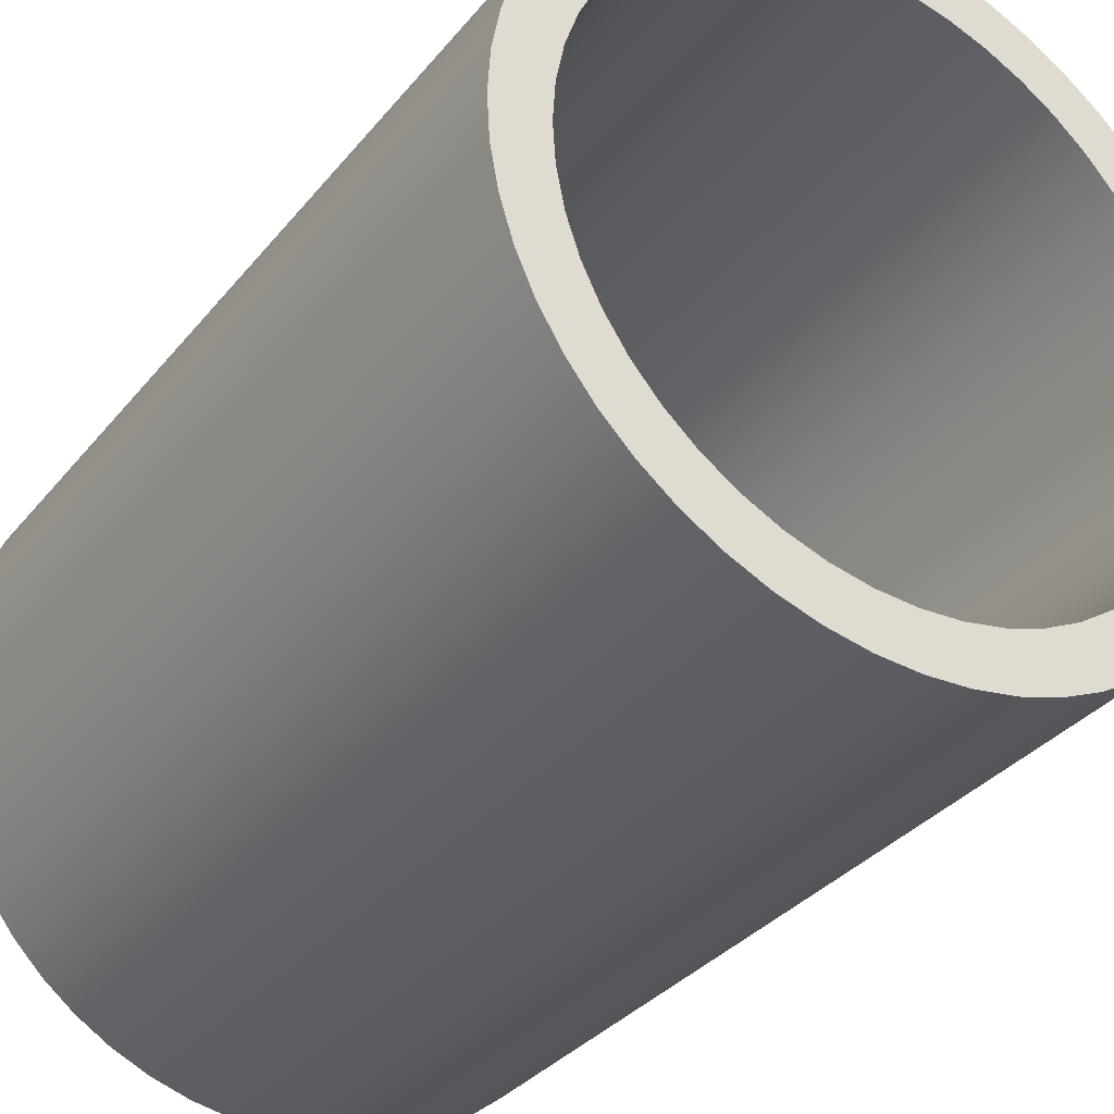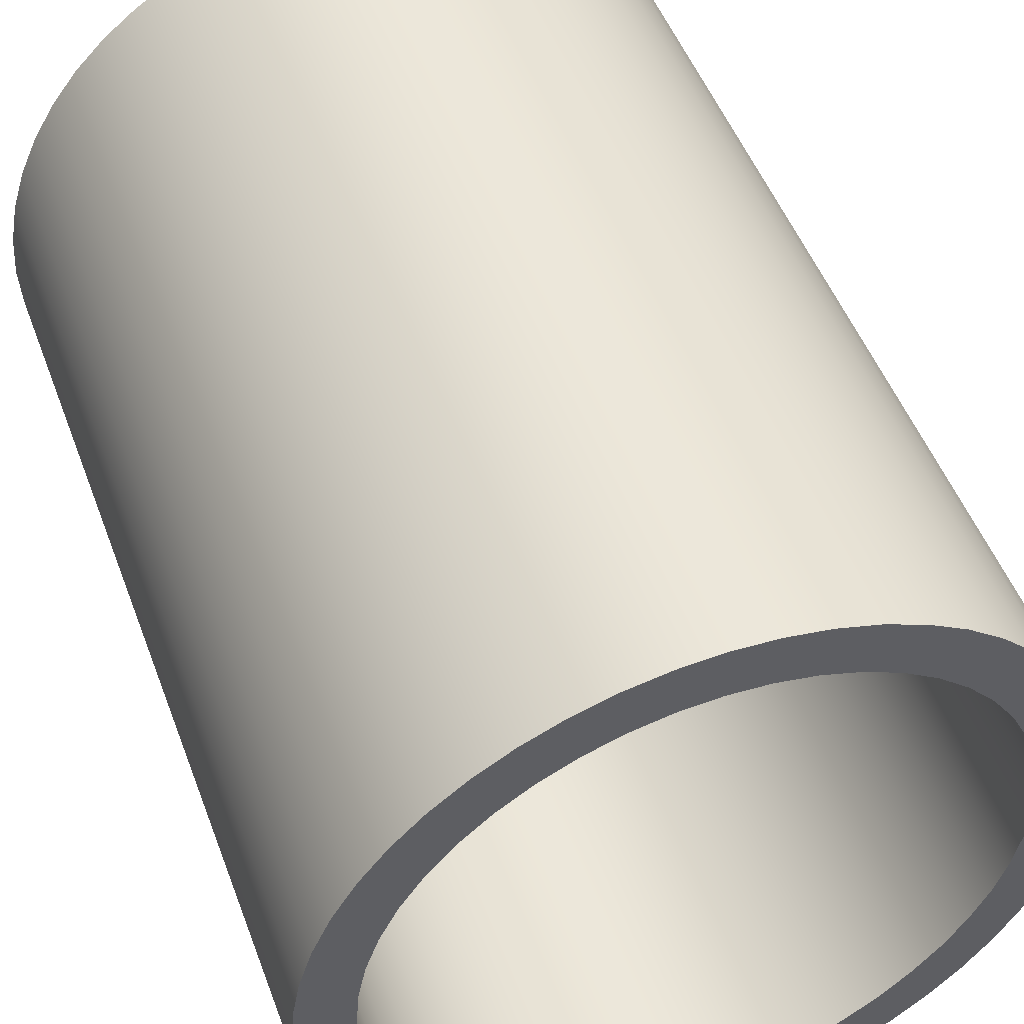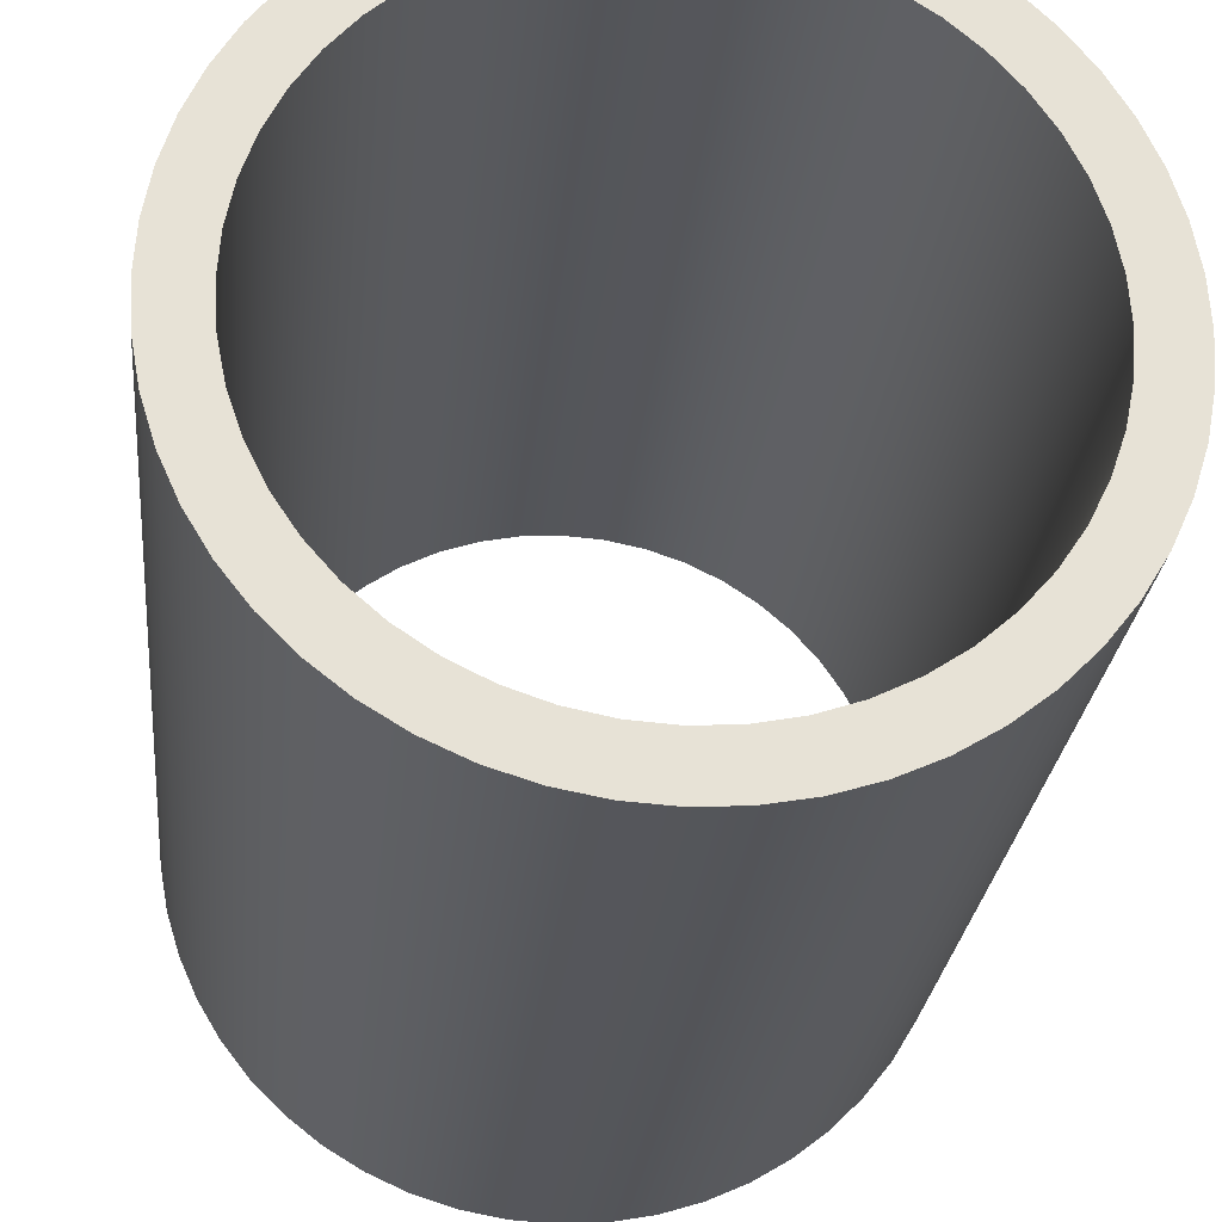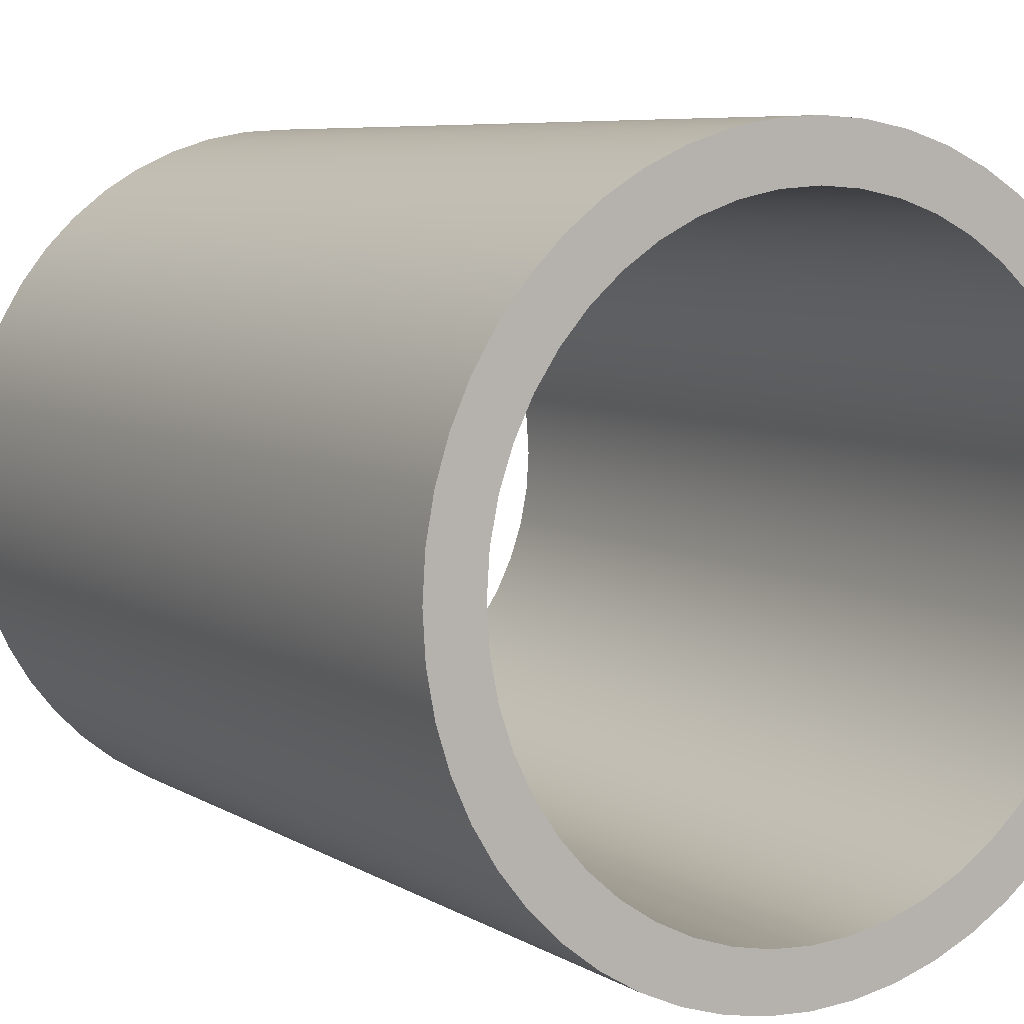
<metadata>
{"format":"obj","ext":"obj","renderer":"f3d","projection":"perspective","resolution":1024,"background":"white","views":[{"elev":-33.7,"azim":147.2,"up":"+Z"},{"elev":49.8,"azim":159.9,"up":"+Z"},{"elev":-25.9,"azim":-5.6,"up":"+Z"},{"elev":6.8,"azim":-31.2,"up":"+Z"}]}
</metadata>
<code>
v -1.346 4.128 1.649e-16
v -1.335 4.128 0.1757
v -1.3 4.128 0.3484
v -1.244 4.128 0.5152
v -1.166 4.128 0.6731
v -1.068 4.128 0.8195
v -0.9519 4.128 0.9519
v -0.8195 4.128 1.068
v -0.6731 4.128 1.166
v -0.5152 4.128 1.244
v -0.3484 4.128 1.3
v -0.1757 4.128 1.335
v 8.243e-17 4.128 1.346
v 0.1757 4.128 1.335
v 0.3484 4.128 1.3
v 0.5152 4.128 1.244
v 0.6731 4.128 1.166
v 0.8195 4.128 1.068
v 0.9519 4.128 0.9519
v 1.068 4.128 0.8195
v 1.166 4.128 0.6731
v 1.244 4.128 0.5152
v 1.3 4.128 0.3484
v 1.335 4.128 0.1757
v 1.346 4.128 0
v 1.335 4.128 -0.1757
v 1.3 4.128 -0.3484
v 1.244 4.128 -0.5152
v 1.166 4.128 -0.6731
v 1.068 4.128 -0.8195
v 0.9519 4.128 -0.9519
v 0.8195 4.128 -1.068
v 0.6731 4.128 -1.166
v 0.5152 4.128 -1.244
v 0.3484 4.128 -1.3
v 0.1757 4.128 -1.335
v 8.243e-17 4.128 -1.346
v -0.1757 4.128 -1.335
v -0.3484 4.128 -1.3
v -0.5152 4.128 -1.244
v -0.6731 4.128 -1.166
v -0.8195 4.128 -1.068
v -0.9519 4.128 -0.9519
v -1.068 4.128 -0.8195
v -1.166 4.128 -0.6731
v -1.244 4.128 -0.5152
v -1.3 4.128 -0.3484
v -1.335 4.128 -0.1757
v -1.346 0 1.649e-16
v -1.335 0 -0.1757
v -1.3 0 -0.3484
v -1.244 0 -0.5152
v -1.166 0 -0.6731
v -1.068 0 -0.8195
v -0.9519 0 -0.9519
v -0.8195 0 -1.068
v -0.6731 0 -1.166
v -0.5152 0 -1.244
v -0.3484 0 -1.3
v -0.1757 0 -1.335
v 8.243e-17 0 -1.346
v 0.1757 0 -1.335
v 0.3484 0 -1.3
v 0.5152 0 -1.244
v 0.6731 0 -1.166
v 0.8195 0 -1.068
v 0.9519 0 -0.9519
v 1.068 0 -0.8195
v 1.166 0 -0.6731
v 1.244 0 -0.5152
v 1.3 0 -0.3484
v 1.335 0 -0.1757
v 1.346 0 0
v 1.335 0 0.1757
v 1.3 0 0.3484
v 1.244 0 0.5152
v 1.166 0 0.6731
v 1.068 0 0.8195
v 0.9519 0 0.9519
v 0.8195 0 1.068
v 0.6731 0 1.166
v 0.5152 0 1.244
v 0.3484 0 1.3
v 0.1757 0 1.335
v 8.243e-17 0 1.346
v -0.1757 0 1.335
v -0.3484 0 1.3
v -0.5152 0 1.244
v -0.6731 0 1.166
v -0.8195 0 1.068
v -0.9519 0 0.9519
v -1.068 0 0.8195
v -1.166 0 0.6731
v -1.244 0 0.5152
v -1.3 0 0.3484
v -1.335 0 0.1757
v -1.346 4.128 1.649e-16
v -1.346 0 1.649e-16
v -1.346 0 1.649e-16
v -1.335 0 0.1757
v -1.3 0 0.3484
v -1.244 0 0.5152
v -1.166 0 0.6731
v -1.068 0 0.8195
v -0.9519 0 0.9519
v -0.8195 0 1.068
v -0.6731 0 1.166
v -0.5152 0 1.244
v -0.3484 0 1.3
v -0.1757 0 1.335
v 8.243e-17 0 1.346
v 0.1757 0 1.335
v 0.3484 0 1.3
v 0.5152 0 1.244
v 0.6731 0 1.166
v 0.8195 0 1.068
v 0.9519 0 0.9519
v 1.068 0 0.8195
v 1.166 0 0.6731
v 1.244 0 0.5152
v 1.3 0 0.3484
v 1.335 0 0.1757
v 1.346 0 0
v 1.335 0 -0.1757
v 1.3 0 -0.3484
v 1.244 0 -0.5152
v 1.166 0 -0.6731
v 1.068 0 -0.8195
v 0.9519 0 -0.9519
v 0.8195 0 -1.068
v 0.6731 0 -1.166
v 0.5152 0 -1.244
v 0.3484 0 -1.3
v 0.1757 0 -1.335
v 8.243e-17 0 -1.346
v -0.1757 0 -1.335
v -0.3484 0 -1.3
v -0.5152 0 -1.244
v -0.6731 0 -1.166
v -0.8195 0 -1.068
v -0.9519 0 -0.9519
v -1.068 0 -0.8195
v -1.166 0 -0.6731
v -1.244 0 -0.5152
v -1.3 0 -0.3484
v -1.335 0 -0.1757
v -1.587 0 1.944e-16
v -1.576 0 -0.1914
v -1.541 0 -0.3799
v -1.484 0 -0.5629
v -1.406 0 -0.7377
v -1.306 0 -0.9018
v -1.188 0 -1.053
v -1.053 0 -1.188
v -0.9018 0 -1.306
v -0.7377 0 -1.406
v -0.5629 0 -1.484
v -0.3799 0 -1.541
v -0.1914 0 -1.576
v 9.721e-17 0 -1.587
v 0.1914 0 -1.576
v 0.3799 0 -1.541
v 0.5629 0 -1.484
v 0.7377 0 -1.406
v 0.9018 0 -1.306
v 1.053 0 -1.188
v 1.188 0 -1.053
v 1.306 0 -0.9018
v 1.406 0 -0.7377
v 1.484 0 -0.5629
v 1.541 0 -0.3799
v 1.576 0 -0.1914
v 1.587 0 0
v 1.576 0 0.1914
v 1.541 0 0.3799
v 1.484 0 0.5629
v 1.406 0 0.7377
v 1.306 0 0.9018
v 1.188 0 1.053
v 1.053 0 1.188
v 0.9018 0 1.306
v 0.7377 0 1.406
v 0.5629 0 1.484
v 0.3799 0 1.541
v 0.1914 0 1.576
v 9.721e-17 0 1.587
v -0.1914 0 1.576
v -0.3799 0 1.541
v -0.5629 0 1.484
v -0.7377 0 1.406
v -0.9018 0 1.306
v -1.053 0 1.188
v -1.188 0 1.053
v -1.306 0 0.9018
v -1.406 0 0.7377
v -1.484 0 0.5629
v -1.541 0 0.3799
v -1.576 0 0.1914
v -1.346 4.128 1.649e-16
v -1.335 4.128 -0.1757
v -1.3 4.128 -0.3484
v -1.244 4.128 -0.5152
v -1.166 4.128 -0.6731
v -1.068 4.128 -0.8195
v -0.9519 4.128 -0.9519
v -0.8195 4.128 -1.068
v -0.6731 4.128 -1.166
v -0.5152 4.128 -1.244
v -0.3484 4.128 -1.3
v -0.1757 4.128 -1.335
v 8.243e-17 4.128 -1.346
v 0.1757 4.128 -1.335
v 0.3484 4.128 -1.3
v 0.5152 4.128 -1.244
v 0.6731 4.128 -1.166
v 0.8195 4.128 -1.068
v 0.9519 4.128 -0.9519
v 1.068 4.128 -0.8195
v 1.166 4.128 -0.6731
v 1.244 4.128 -0.5152
v 1.3 4.128 -0.3484
v 1.335 4.128 -0.1757
v 1.346 4.128 0
v 1.335 4.128 0.1757
v 1.3 4.128 0.3484
v 1.244 4.128 0.5152
v 1.166 4.128 0.6731
v 1.068 4.128 0.8195
v 0.9519 4.128 0.9519
v 0.8195 4.128 1.068
v 0.6731 4.128 1.166
v 0.5152 4.128 1.244
v 0.3484 4.128 1.3
v 0.1757 4.128 1.335
v 8.243e-17 4.128 1.346
v -0.1757 4.128 1.335
v -0.3484 4.128 1.3
v -0.5152 4.128 1.244
v -0.6731 4.128 1.166
v -0.8195 4.128 1.068
v -0.9519 4.128 0.9519
v -1.068 4.128 0.8195
v -1.166 4.128 0.6731
v -1.244 4.128 0.5152
v -1.3 4.128 0.3484
v -1.335 4.128 0.1757
v -1.587 4.128 1.944e-16
v -1.576 4.128 0.1914
v -1.541 4.128 0.3799
v -1.484 4.128 0.5629
v -1.406 4.128 0.7377
v -1.306 4.128 0.9018
v -1.188 4.128 1.053
v -1.053 4.128 1.188
v -0.9018 4.128 1.306
v -0.7377 4.128 1.406
v -0.5629 4.128 1.484
v -0.3799 4.128 1.541
v -0.1914 4.128 1.576
v 9.721e-17 4.128 1.587
v 0.1914 4.128 1.576
v 0.3799 4.128 1.541
v 0.5629 4.128 1.484
v 0.7377 4.128 1.406
v 0.9018 4.128 1.306
v 1.053 4.128 1.188
v 1.188 4.128 1.053
v 1.306 4.128 0.9018
v 1.406 4.128 0.7377
v 1.484 4.128 0.5629
v 1.541 4.128 0.3799
v 1.576 4.128 0.1914
v 1.587 4.128 0
v 1.576 4.128 -0.1914
v 1.541 4.128 -0.3799
v 1.484 4.128 -0.5629
v 1.406 4.128 -0.7377
v 1.306 4.128 -0.9018
v 1.188 4.128 -1.053
v 1.053 4.128 -1.188
v 0.9018 4.128 -1.306
v 0.7377 4.128 -1.406
v 0.5629 4.128 -1.484
v 0.3799 4.128 -1.541
v 0.1914 4.128 -1.576
v 9.721e-17 4.128 -1.587
v -0.1914 4.128 -1.576
v -0.3799 4.128 -1.541
v -0.5629 4.128 -1.484
v -0.7377 4.128 -1.406
v -0.9018 4.128 -1.306
v -1.053 4.128 -1.188
v -1.188 4.128 -1.053
v -1.306 4.128 -0.9018
v -1.406 4.128 -0.7377
v -1.484 4.128 -0.5629
v -1.541 4.128 -0.3799
v -1.576 4.128 -0.1914
v -1.587 4.128 1.944e-16
v -1.576 4.128 -0.1914
v -1.541 4.128 -0.3799
v -1.484 4.128 -0.5629
v -1.406 4.128 -0.7377
v -1.306 4.128 -0.9018
v -1.188 4.128 -1.053
v -1.053 4.128 -1.188
v -0.9018 4.128 -1.306
v -0.7377 4.128 -1.406
v -0.5629 4.128 -1.484
v -0.3799 4.128 -1.541
v -0.1914 4.128 -1.576
v 9.721e-17 4.128 -1.587
v 0.1914 4.128 -1.576
v 0.3799 4.128 -1.541
v 0.5629 4.128 -1.484
v 0.7377 4.128 -1.406
v 0.9018 4.128 -1.306
v 1.053 4.128 -1.188
v 1.188 4.128 -1.053
v 1.306 4.128 -0.9018
v 1.406 4.128 -0.7377
v 1.484 4.128 -0.5629
v 1.541 4.128 -0.3799
v 1.576 4.128 -0.1914
v 1.587 4.128 0
v 1.576 4.128 0.1914
v 1.541 4.128 0.3799
v 1.484 4.128 0.5629
v 1.406 4.128 0.7377
v 1.306 4.128 0.9018
v 1.188 4.128 1.053
v 1.053 4.128 1.188
v 0.9018 4.128 1.306
v 0.7377 4.128 1.406
v 0.5629 4.128 1.484
v 0.3799 4.128 1.541
v 0.1914 4.128 1.576
v 9.721e-17 4.128 1.587
v -0.1914 4.128 1.576
v -0.3799 4.128 1.541
v -0.5629 4.128 1.484
v -0.7377 4.128 1.406
v -0.9018 4.128 1.306
v -1.053 4.128 1.188
v -1.188 4.128 1.053
v -1.306 4.128 0.9018
v -1.406 4.128 0.7377
v -1.484 4.128 0.5629
v -1.541 4.128 0.3799
v -1.576 4.128 0.1914
v -1.587 0 1.944e-16
v -1.576 0 0.1914
v -1.541 0 0.3799
v -1.484 0 0.5629
v -1.406 0 0.7377
v -1.306 0 0.9018
v -1.188 0 1.053
v -1.053 0 1.188
v -0.9018 0 1.306
v -0.7377 0 1.406
v -0.5629 0 1.484
v -0.3799 0 1.541
v -0.1914 0 1.576
v 9.721e-17 0 1.587
v 0.1914 0 1.576
v 0.3799 0 1.541
v 0.5629 0 1.484
v 0.7377 0 1.406
v 0.9018 0 1.306
v 1.053 0 1.188
v 1.188 0 1.053
v 1.306 0 0.9018
v 1.406 0 0.7377
v 1.484 0 0.5629
v 1.541 0 0.3799
v 1.576 0 0.1914
v 1.587 0 0
v 1.576 0 -0.1914
v 1.541 0 -0.3799
v 1.484 0 -0.5629
v 1.406 0 -0.7377
v 1.306 0 -0.9018
v 1.188 0 -1.053
v 1.053 0 -1.188
v 0.9018 0 -1.306
v 0.7377 0 -1.406
v 0.5629 0 -1.484
v 0.3799 0 -1.541
v 0.1914 0 -1.576
v 9.721e-17 0 -1.587
v -0.1914 0 -1.576
v -0.3799 0 -1.541
v -0.5629 0 -1.484
v -0.7377 0 -1.406
v -0.9018 0 -1.306
v -1.053 0 -1.188
v -1.188 0 -1.053
v -1.306 0 -0.9018
v -1.406 0 -0.7377
v -1.484 0 -0.5629
v -1.541 0 -0.3799
v -1.576 0 -0.1914
v -1.587 0 1.944e-16
v -1.587 4.128 1.944e-16
f 2 96 1
f 1 96 98
f 97 49 48
f 48 49 50
f 48 50 47
f 47 50 51
f 47 51 46
f 46 51 52
f 46 52 45
f 45 52 53
f 45 53 44
f 44 53 54
f 44 54 43
f 43 54 55
f 43 55 42
f 42 55 56
f 42 56 41
f 41 56 57
f 41 57 40
f 40 57 58
f 40 58 39
f 39 58 59
f 39 59 38
f 38 59 60
f 38 60 37
f 37 60 61
f 37 61 36
f 36 61 62
f 36 62 35
f 35 62 63
f 35 63 34
f 34 63 64
f 34 64 33
f 33 64 65
f 33 65 32
f 32 65 66
f 32 66 31
f 31 66 67
f 31 67 30
f 30 67 68
f 30 68 29
f 29 68 69
f 29 69 28
f 28 69 70
f 28 70 27
f 27 70 71
f 27 71 26
f 26 71 72
f 26 72 25
f 25 72 73
f 25 73 24
f 24 73 74
f 24 74 23
f 23 74 75
f 23 75 22
f 22 75 76
f 22 76 21
f 21 76 77
f 21 77 20
f 20 77 78
f 20 78 19
f 19 78 79
f 19 79 18
f 18 79 80
f 18 80 17
f 17 80 81
f 17 81 16
f 16 81 82
f 16 82 15
f 15 82 83
f 15 83 14
f 14 83 84
f 14 84 13
f 13 84 85
f 13 85 12
f 12 85 86
f 12 86 11
f 11 86 87
f 11 87 10
f 10 87 88
f 10 88 9
f 9 88 89
f 9 89 8
f 8 89 90
f 8 90 7
f 7 90 91
f 7 91 6
f 6 91 92
f 6 92 5
f 5 92 93
f 5 93 4
f 4 93 94
f 4 94 3
f 3 94 95
f 3 95 2
f 2 95 96
f 100 198 99
f 99 198 147
f 99 147 148
f 198 100 197
f 197 100 101
f 197 101 196
f 196 101 102
f 196 102 195
f 195 102 103
f 195 103 194
f 194 103 104
f 194 104 193
f 193 104 105
f 193 105 192
f 192 105 106
f 192 106 191
f 191 106 107
f 191 107 190
f 190 107 108
f 190 108 189
f 189 108 109
f 189 109 188
f 188 109 110
f 188 110 187
f 187 110 111
f 187 111 186
f 186 111 185
f 185 111 112
f 185 112 184
f 184 112 113
f 184 113 183
f 183 113 114
f 183 114 182
f 182 114 115
f 182 115 181
f 181 115 116
f 181 116 180
f 180 116 117
f 180 117 179
f 179 117 118
f 179 118 178
f 178 118 119
f 178 119 177
f 177 119 120
f 177 120 176
f 176 120 121
f 176 121 175
f 175 121 122
f 175 122 174
f 174 122 123
f 174 123 173
f 173 123 172
f 172 123 124
f 172 124 171
f 171 124 125
f 171 125 170
f 170 125 126
f 170 126 169
f 169 126 127
f 169 127 168
f 168 127 128
f 168 128 167
f 167 128 129
f 167 129 166
f 166 129 130
f 166 130 165
f 165 130 131
f 165 131 164
f 164 131 132
f 164 132 163
f 163 132 133
f 163 133 162
f 162 133 134
f 162 134 161
f 161 134 135
f 161 135 160
f 160 135 159
f 159 135 136
f 159 136 158
f 158 136 137
f 158 137 157
f 157 137 138
f 157 138 156
f 156 138 139
f 156 139 155
f 155 139 140
f 155 140 154
f 154 140 141
f 154 141 153
f 153 141 142
f 153 142 152
f 152 142 143
f 152 143 151
f 151 143 144
f 151 144 150
f 150 144 145
f 150 145 149
f 149 145 146
f 149 146 148
f 148 146 99
f 200 298 199
f 199 298 247
f 199 247 248
f 298 200 297
f 297 200 201
f 297 201 296
f 296 201 202
f 296 202 295
f 295 202 203
f 295 203 294
f 294 203 204
f 294 204 293
f 293 204 205
f 293 205 292
f 292 205 206
f 292 206 291
f 291 206 207
f 291 207 290
f 290 207 208
f 290 208 289
f 289 208 209
f 289 209 288
f 288 209 210
f 288 210 287
f 287 210 211
f 287 211 286
f 286 211 285
f 285 211 212
f 285 212 284
f 284 212 213
f 284 213 283
f 283 213 214
f 283 214 282
f 282 214 215
f 282 215 281
f 281 215 216
f 281 216 280
f 280 216 217
f 280 217 279
f 279 217 218
f 279 218 278
f 278 218 219
f 278 219 277
f 277 219 220
f 277 220 276
f 276 220 221
f 276 221 275
f 275 221 222
f 275 222 274
f 274 222 223
f 274 223 273
f 273 223 272
f 272 223 224
f 272 224 271
f 271 224 225
f 271 225 270
f 270 225 226
f 270 226 269
f 269 226 227
f 269 227 268
f 268 227 228
f 268 228 267
f 267 228 229
f 267 229 266
f 266 229 230
f 266 230 265
f 265 230 231
f 265 231 264
f 264 231 232
f 264 232 263
f 263 232 233
f 263 233 262
f 262 233 234
f 262 234 261
f 261 234 235
f 261 235 260
f 260 235 259
f 259 235 236
f 259 236 258
f 258 236 237
f 258 237 257
f 257 237 238
f 257 238 256
f 256 238 239
f 256 239 255
f 255 239 240
f 255 240 254
f 254 240 241
f 254 241 253
f 253 241 242
f 253 242 252
f 252 242 243
f 252 243 251
f 251 243 244
f 251 244 250
f 250 244 245
f 250 245 249
f 249 245 246
f 249 246 248
f 248 246 199
f 300 402 299
f 299 402 403
f 404 351 350
f 350 351 352
f 350 352 349
f 349 352 353
f 349 353 348
f 348 353 354
f 348 354 347
f 347 354 355
f 347 355 346
f 346 355 356
f 346 356 345
f 345 356 357
f 345 357 344
f 344 357 358
f 344 358 343
f 343 358 359
f 343 359 342
f 342 359 360
f 342 360 341
f 341 360 361
f 341 361 340
f 340 361 362
f 340 362 339
f 339 362 363
f 339 363 338
f 338 363 364
f 338 364 337
f 337 364 365
f 337 365 336
f 336 365 366
f 336 366 335
f 335 366 367
f 335 367 334
f 334 367 368
f 334 368 333
f 333 368 369
f 333 369 332
f 332 369 370
f 332 370 331
f 331 370 371
f 331 371 330
f 330 371 372
f 330 372 329
f 329 372 373
f 329 373 328
f 328 373 374
f 328 374 327
f 327 374 375
f 327 375 326
f 326 375 376
f 326 376 325
f 325 376 377
f 325 377 324
f 324 377 378
f 324 378 323
f 323 378 379
f 323 379 322
f 322 379 380
f 322 380 321
f 321 380 381
f 321 381 320
f 320 381 382
f 320 382 319
f 319 382 383
f 319 383 318
f 318 383 384
f 318 384 317
f 317 384 385
f 317 385 316
f 316 385 386
f 316 386 315
f 315 386 387
f 315 387 314
f 314 387 388
f 314 388 313
f 313 388 389
f 313 389 312
f 312 389 390
f 312 390 311
f 311 390 391
f 311 391 310
f 310 391 392
f 310 392 309
f 309 392 393
f 309 393 308
f 308 393 394
f 308 394 307
f 307 394 395
f 307 395 306
f 306 395 396
f 306 396 305
f 305 396 397
f 305 397 304
f 304 397 398
f 304 398 303
f 303 398 399
f 303 399 302
f 302 399 400
f 302 400 301
f 301 400 401
f 301 401 300
f 300 401 402

</code>
